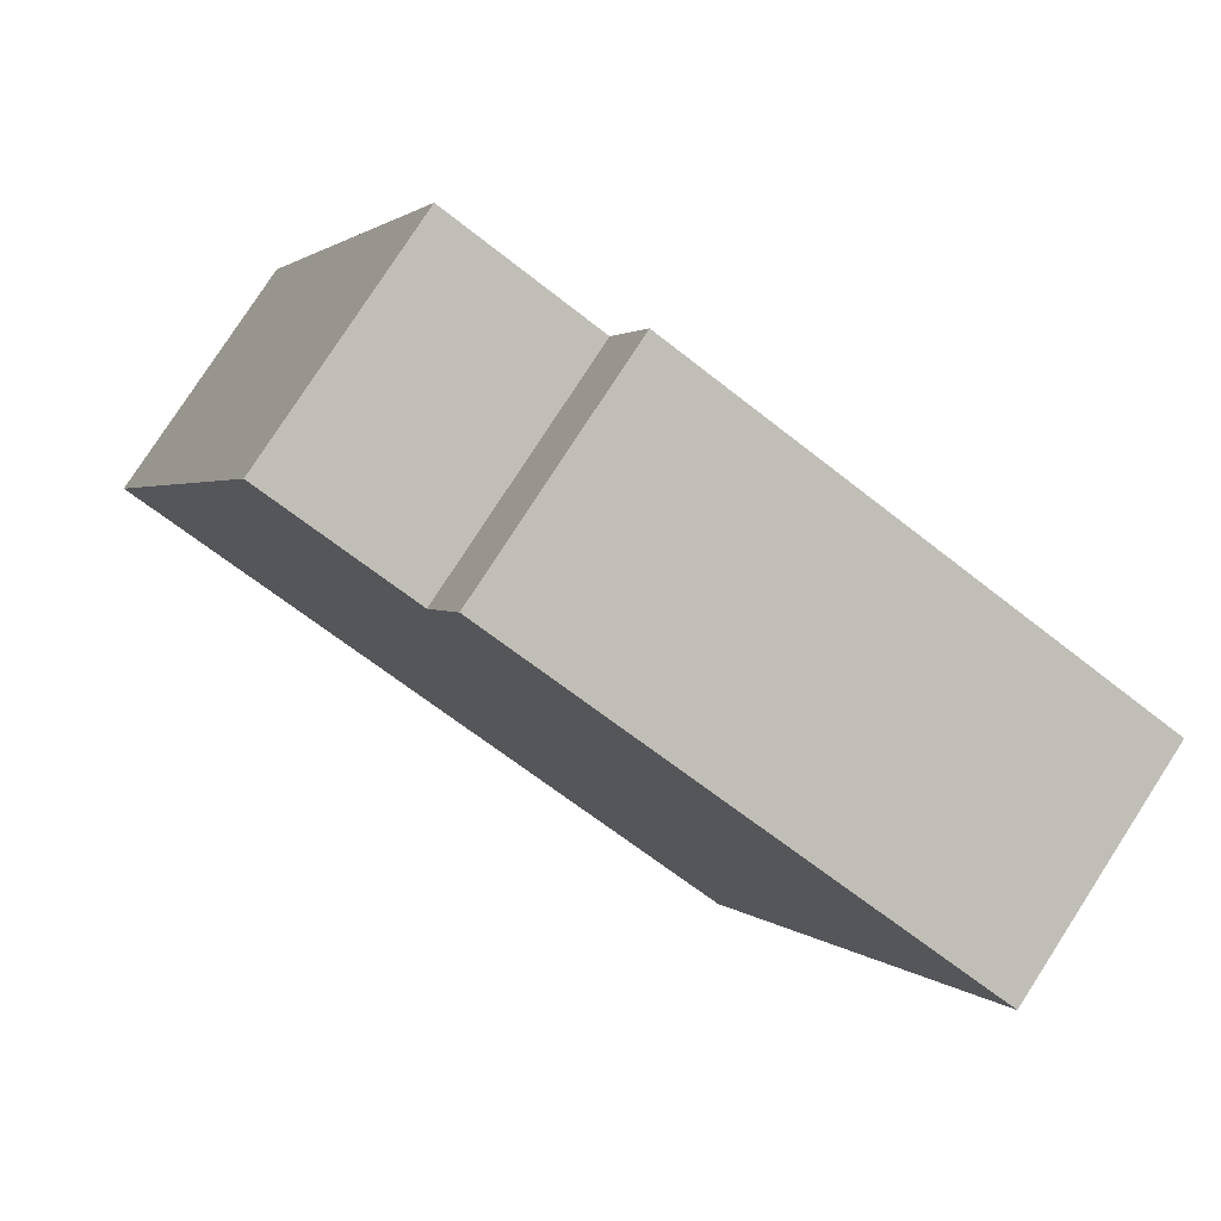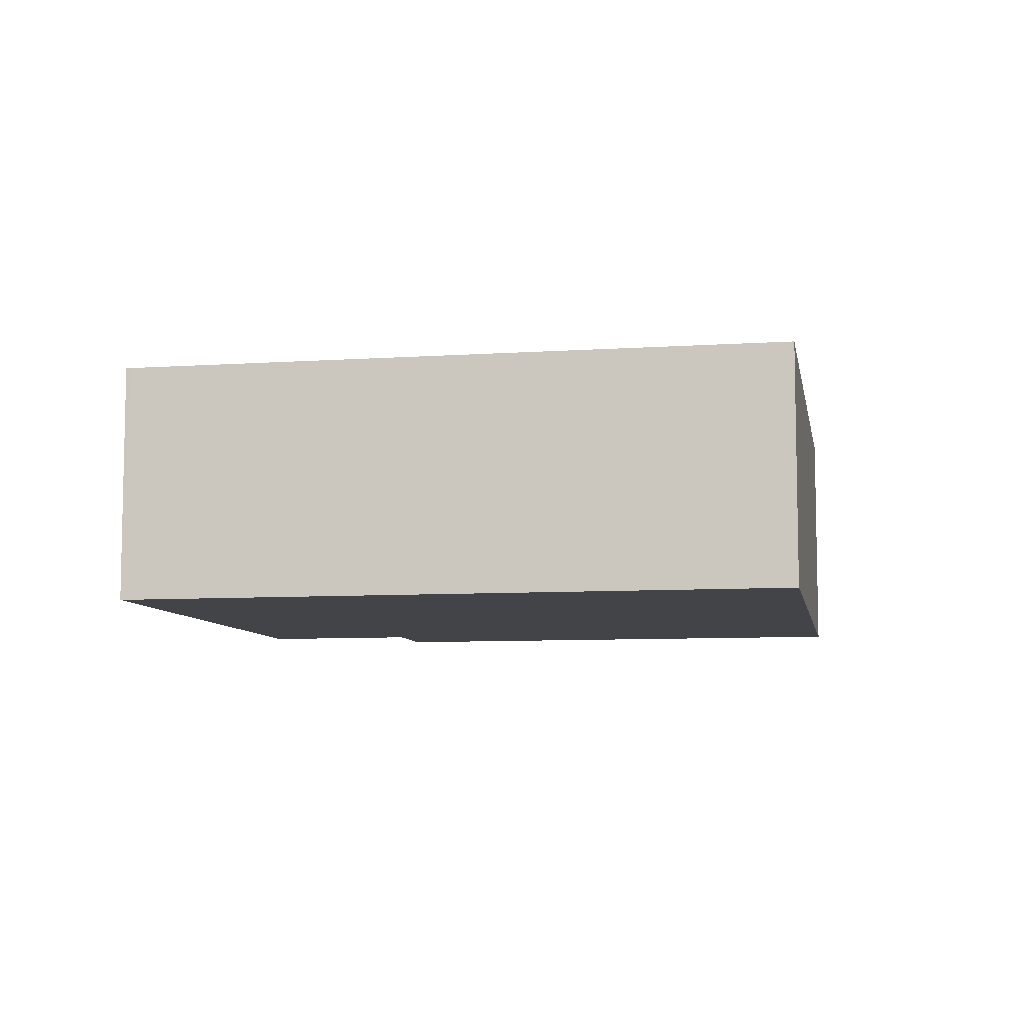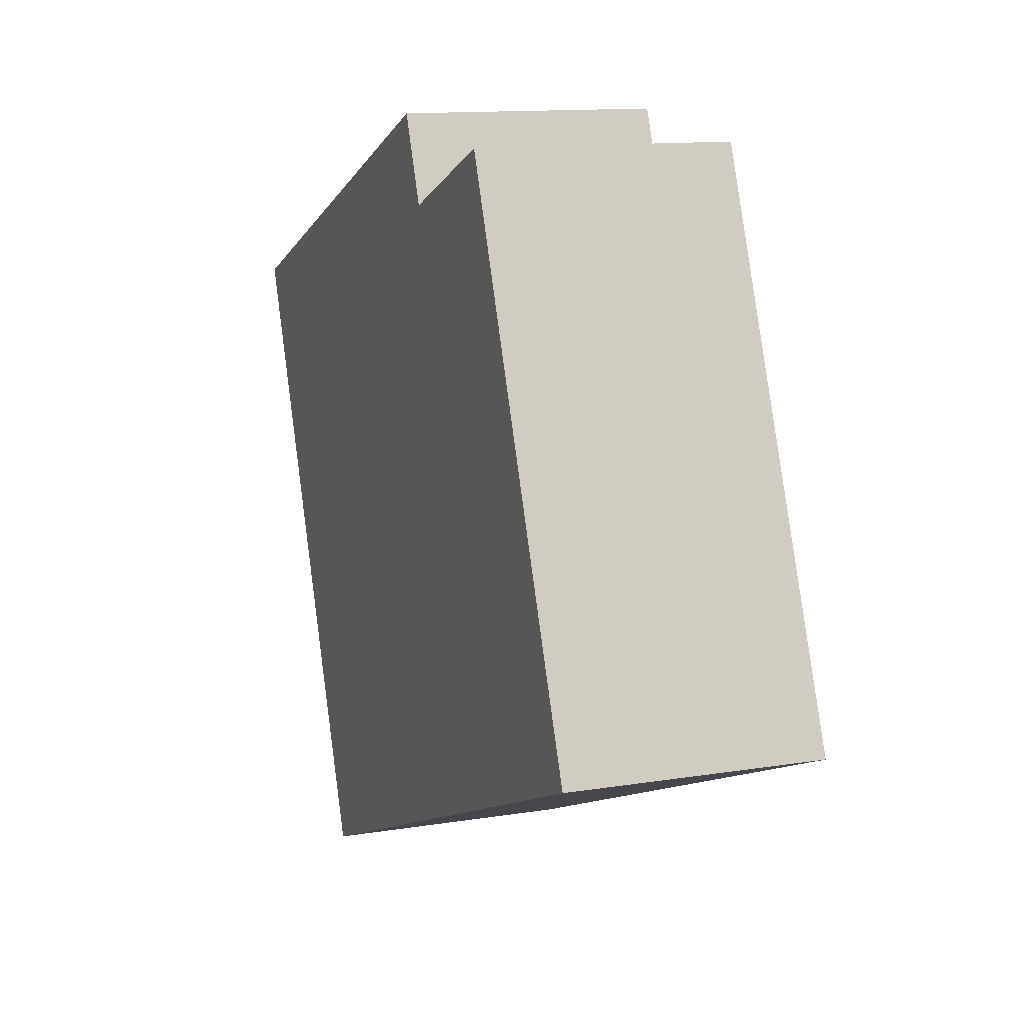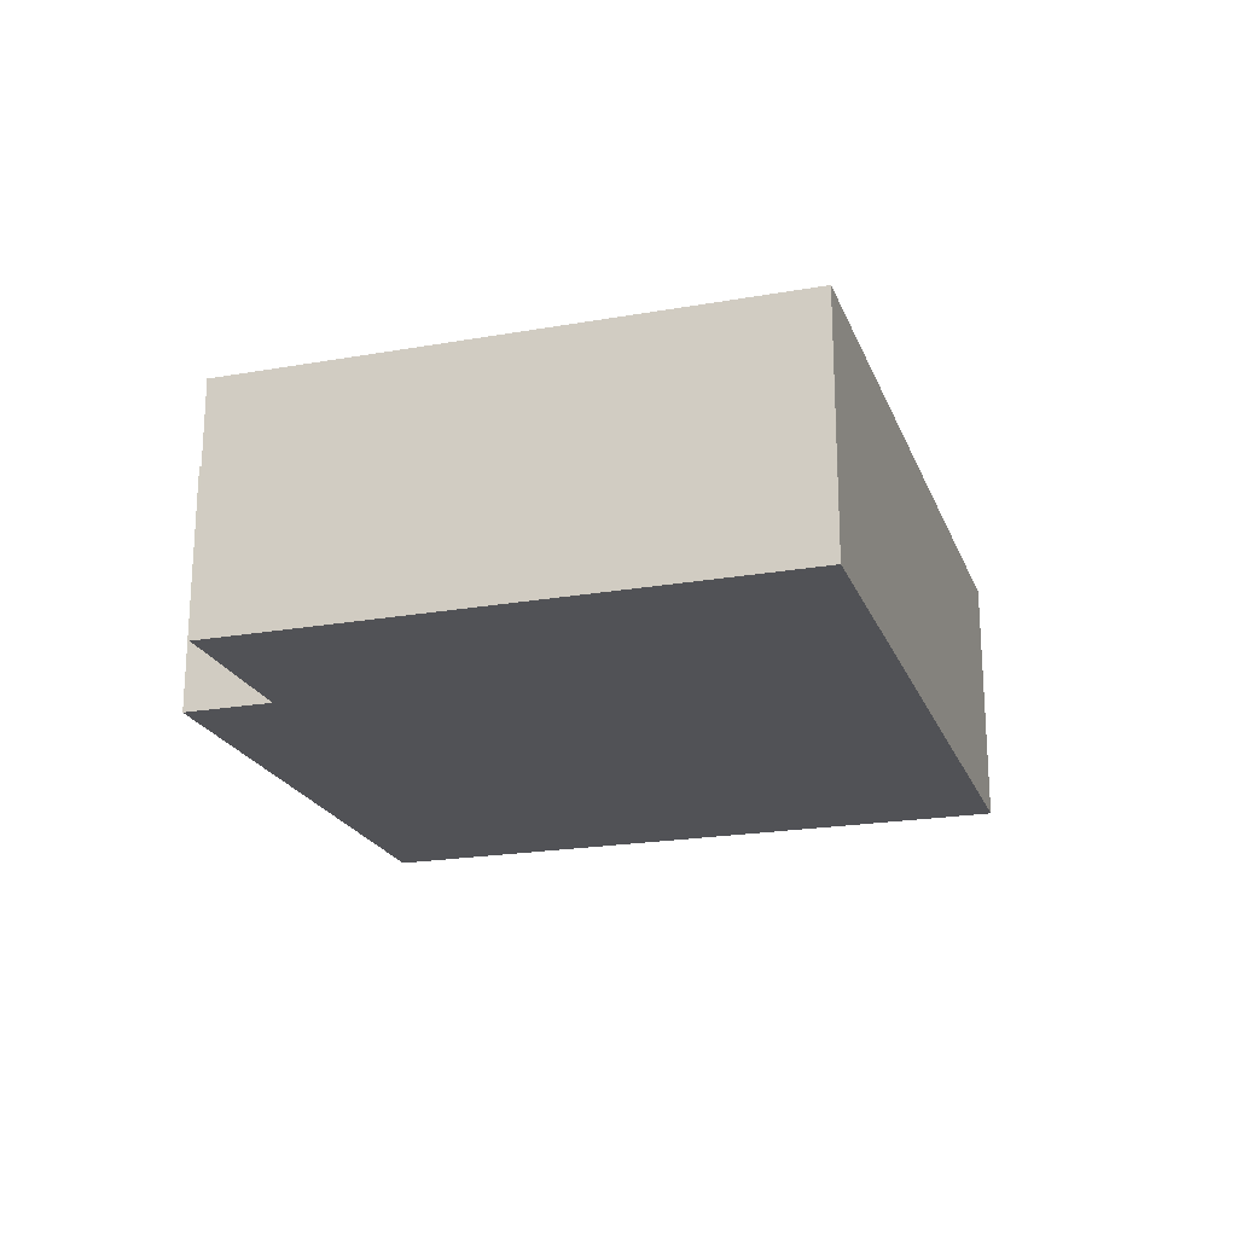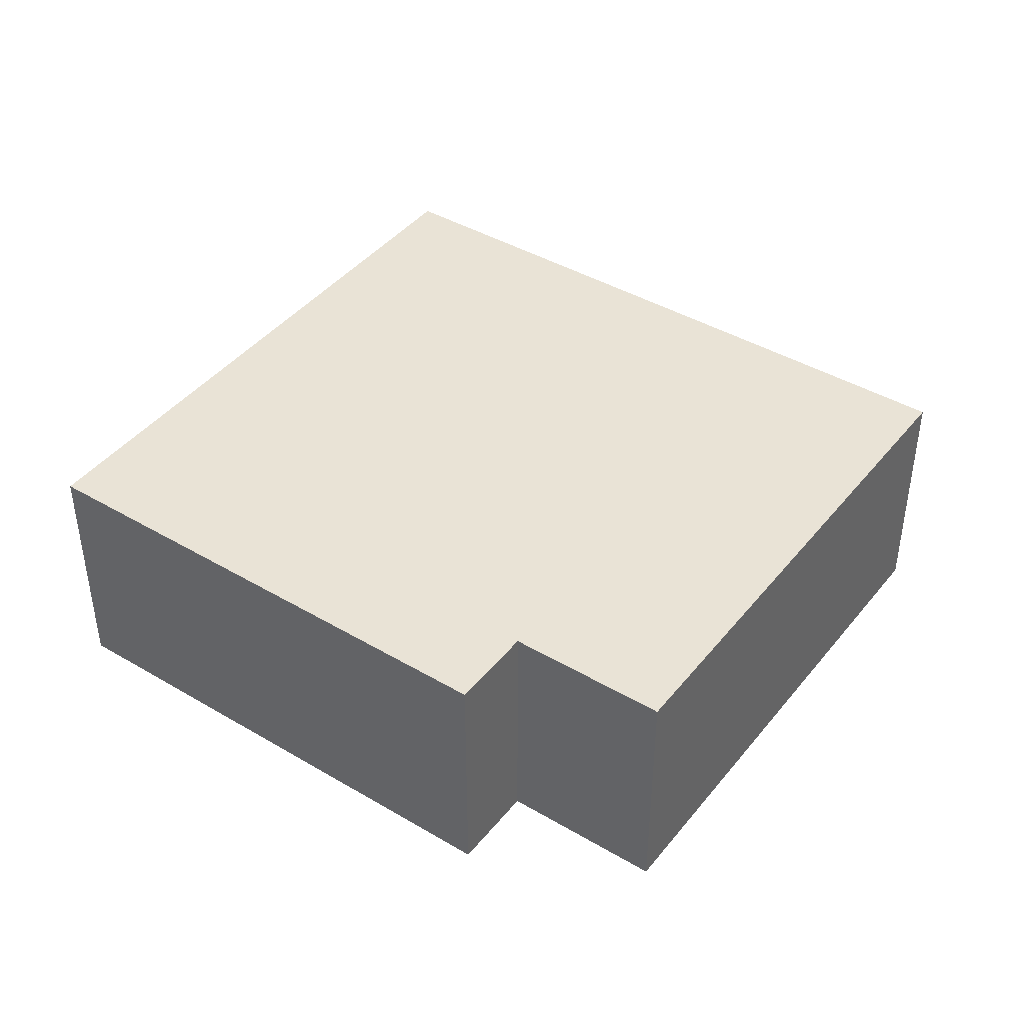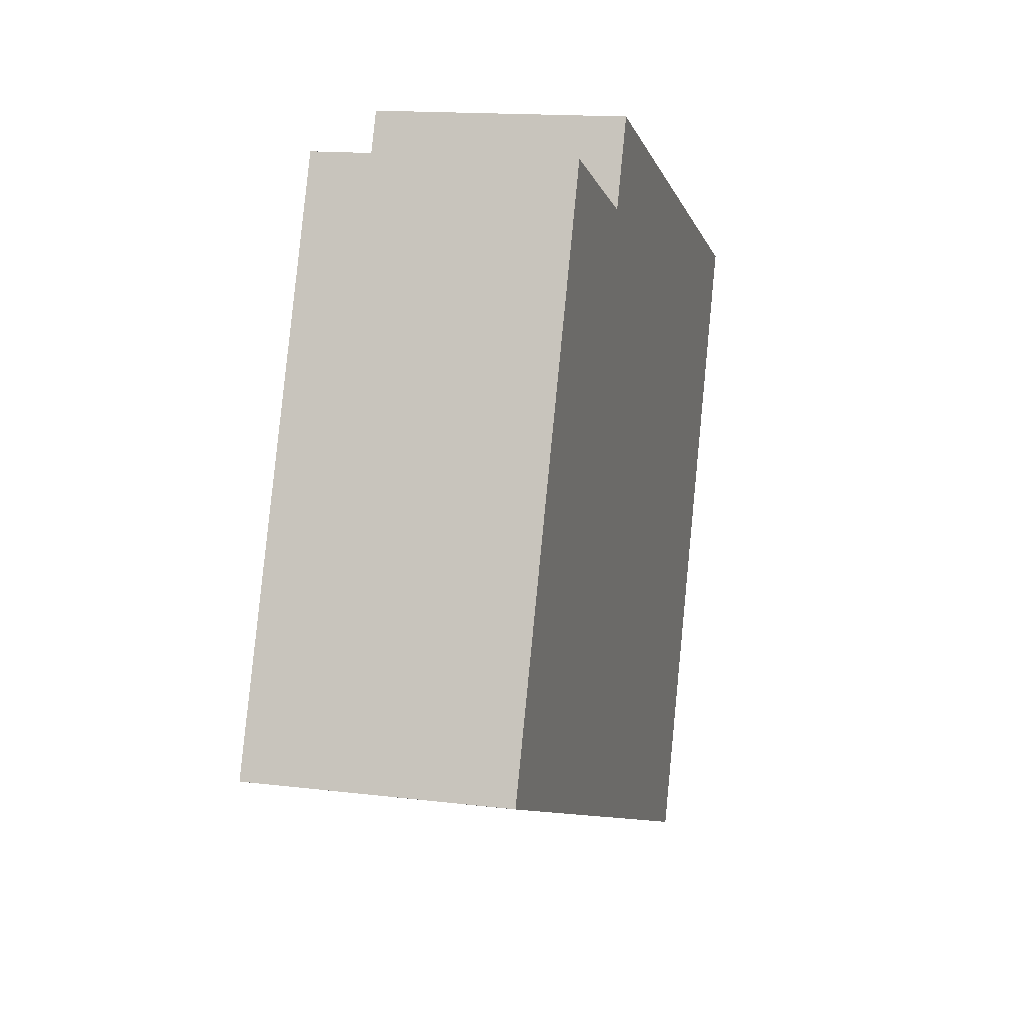
<metadata>
{"format":"obj","ext":"obj","renderer":"f3d","projection":"perspective","resolution":1024,"background":"white","views":[{"elev":79.2,"azim":-147.1,"up":"+Z"},{"elev":-7.8,"azim":168.4,"up":"+Y"},{"elev":12.7,"azim":69.3,"up":"+Z"},{"elev":-21.3,"azim":85.2,"up":"+Y"},{"elev":42.0,"azim":13.1,"up":"+Y"},{"elev":14.6,"azim":105.1,"up":"+Z"}]}
</metadata>
<code>
v  2.78 1.393 1.139
v  1.361 1.393 -3.415
v  0 1.393 8.53e-17
v  2.791 1.393 1.112
v  2.972 1.393 0.67
v  5.007 1.393 -1.921
v  3.834 1.393 1.023
v  5.035 1.393 -1.909
v  0 0 0
v  2.78 -6.974e-17 1.139
v  2.972 -4.103e-17 0.67
v  3.834 -6.264e-17 1.023
v  2.791 -6.809e-17 1.112
v  5.035 1.169e-16 -1.909
v  1.361 2.091e-16 -3.415
v  5.007 1.176e-16 -1.921
g defaultobject
f 1 2 3
f 2 1 4
f 2 4 5
f 2 5 6
f 6 5 7
f 6 7 8
f 9 1 3
f 1 9 10
f 11 7 5
f 7 11 12
f 10 4 1
f 4 10 5
f 5 10 11
f 11 10 13
f 12 8 7
f 8 12 14
f 14 6 8
f 6 14 15
f 15 14 16
f 15 2 6
f 15 3 2
f 3 15 9
f 12 16 14
f 16 12 15
f 15 12 11
f 15 11 13
f 15 13 10
f 15 10 9

</code>
